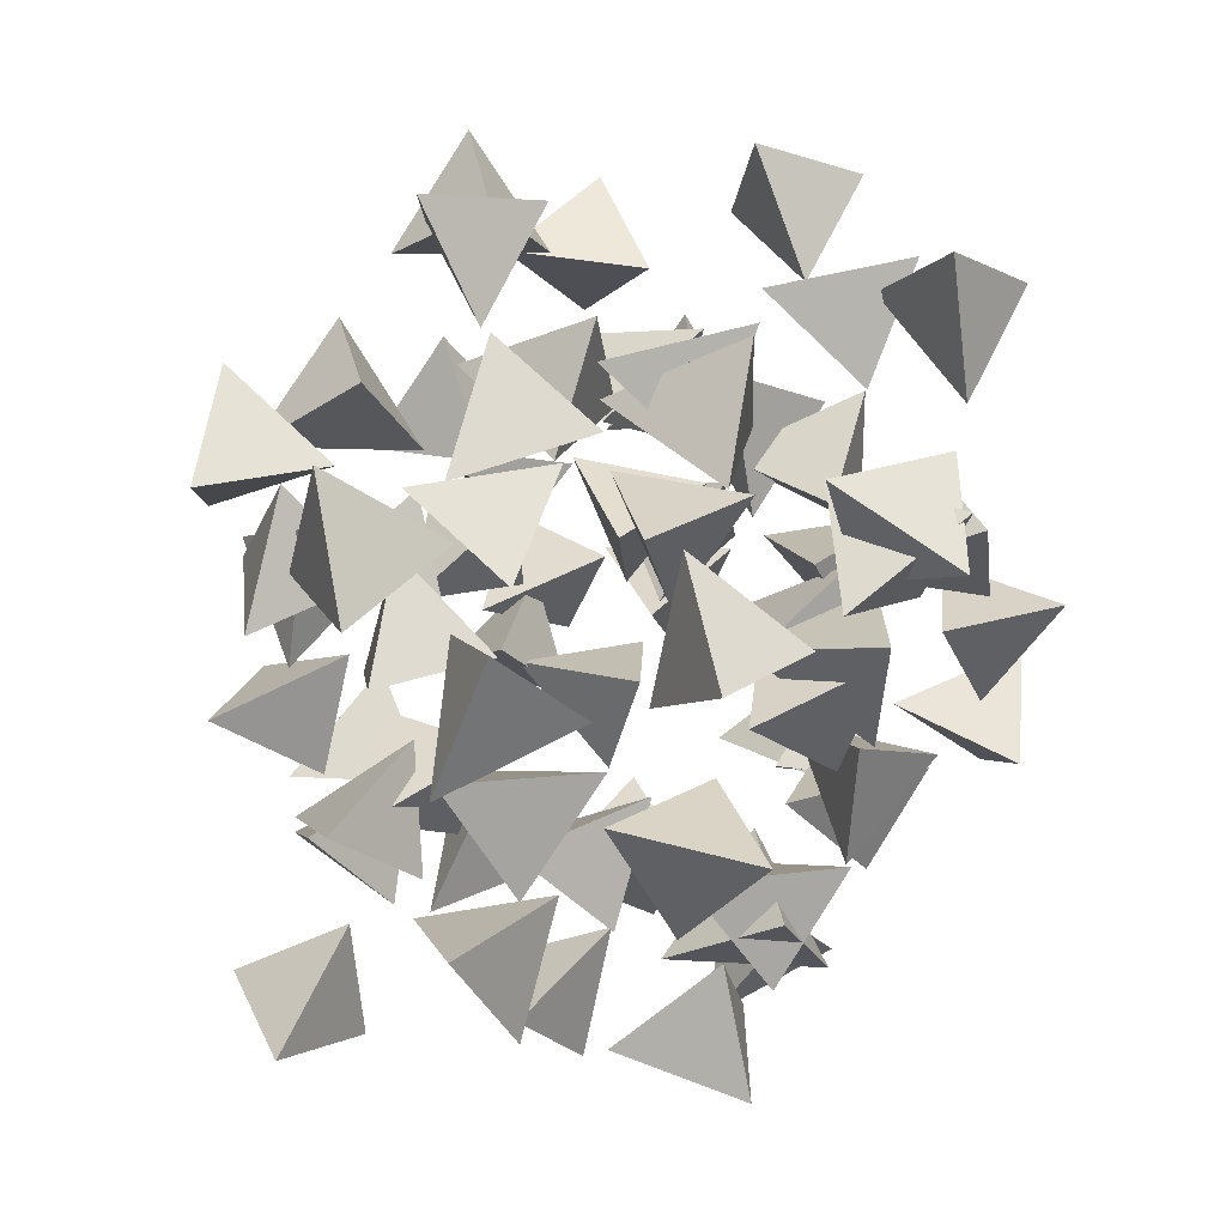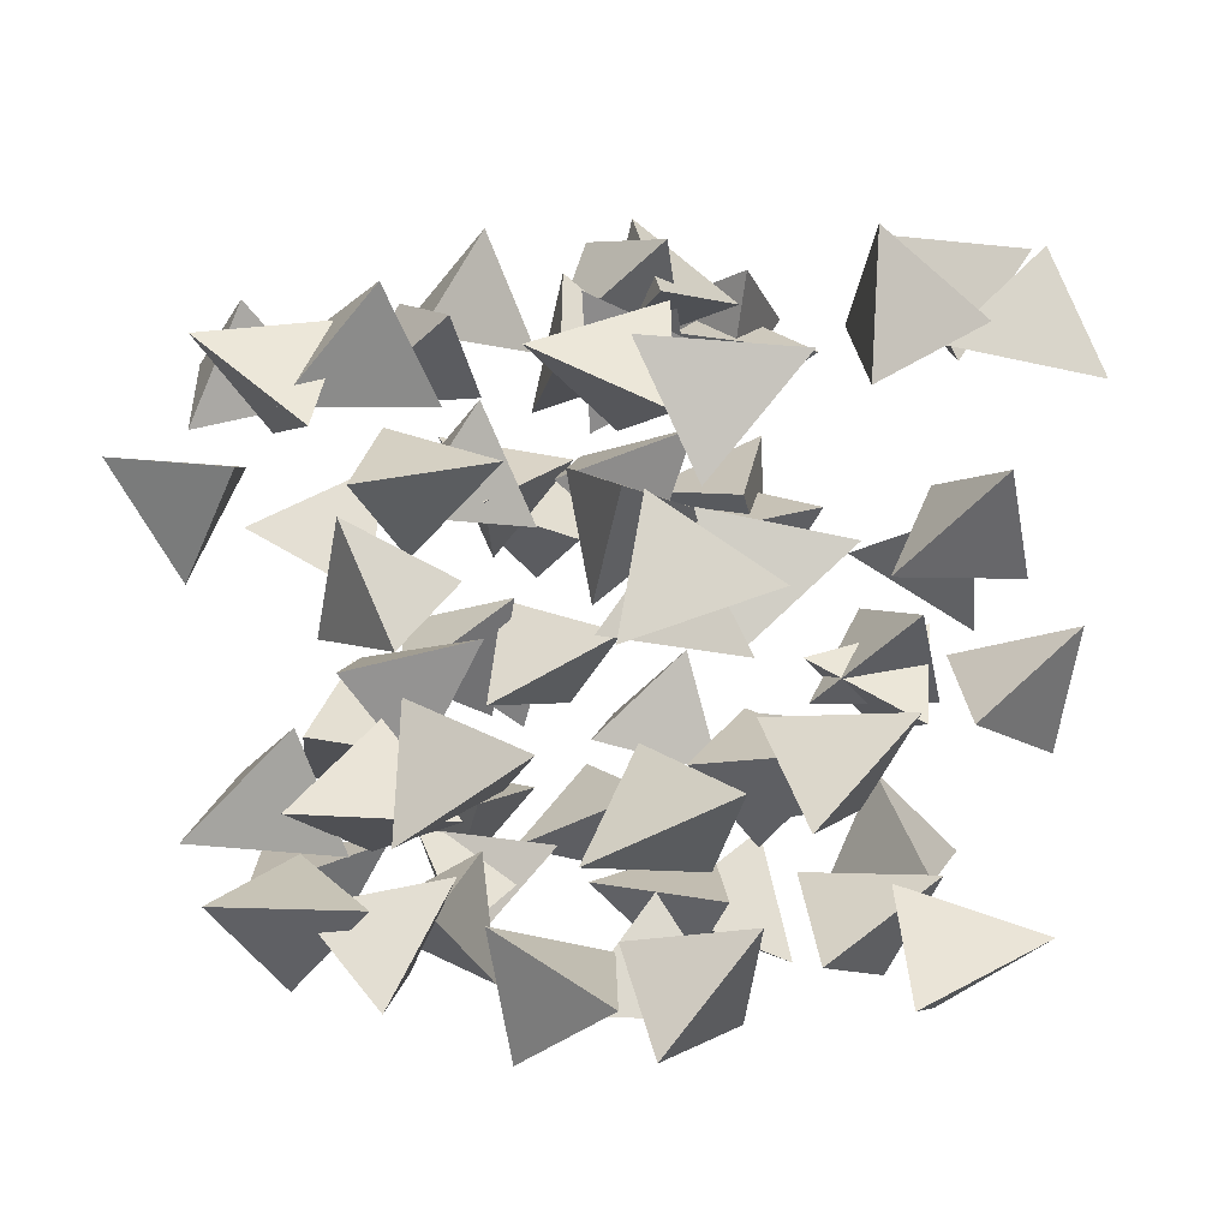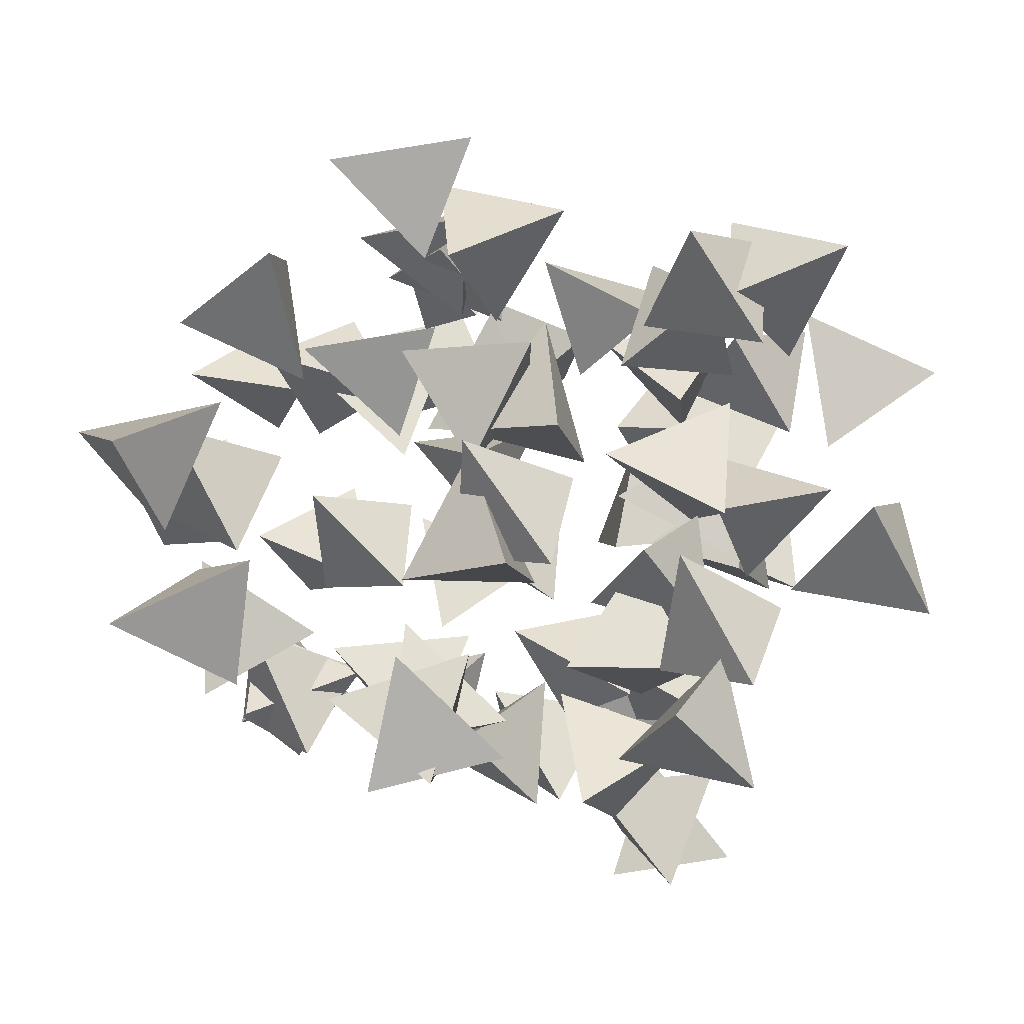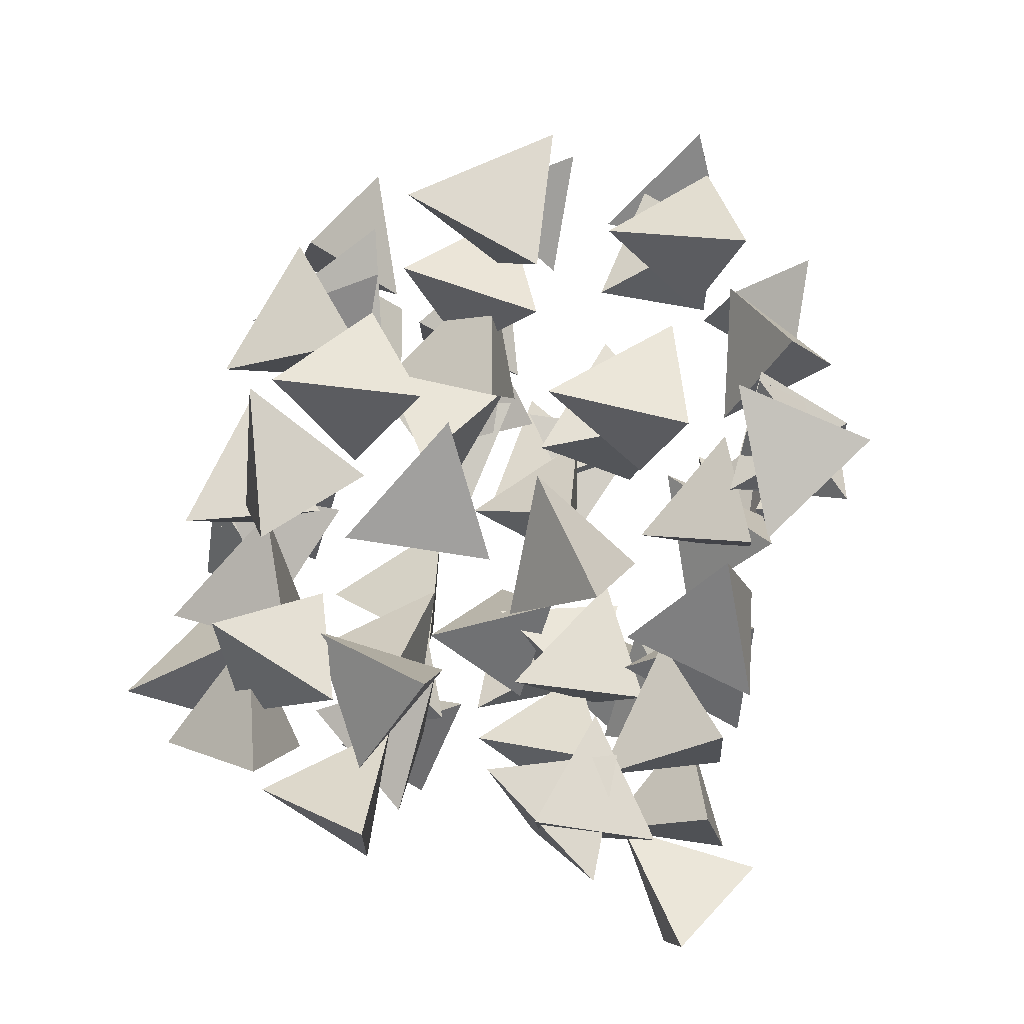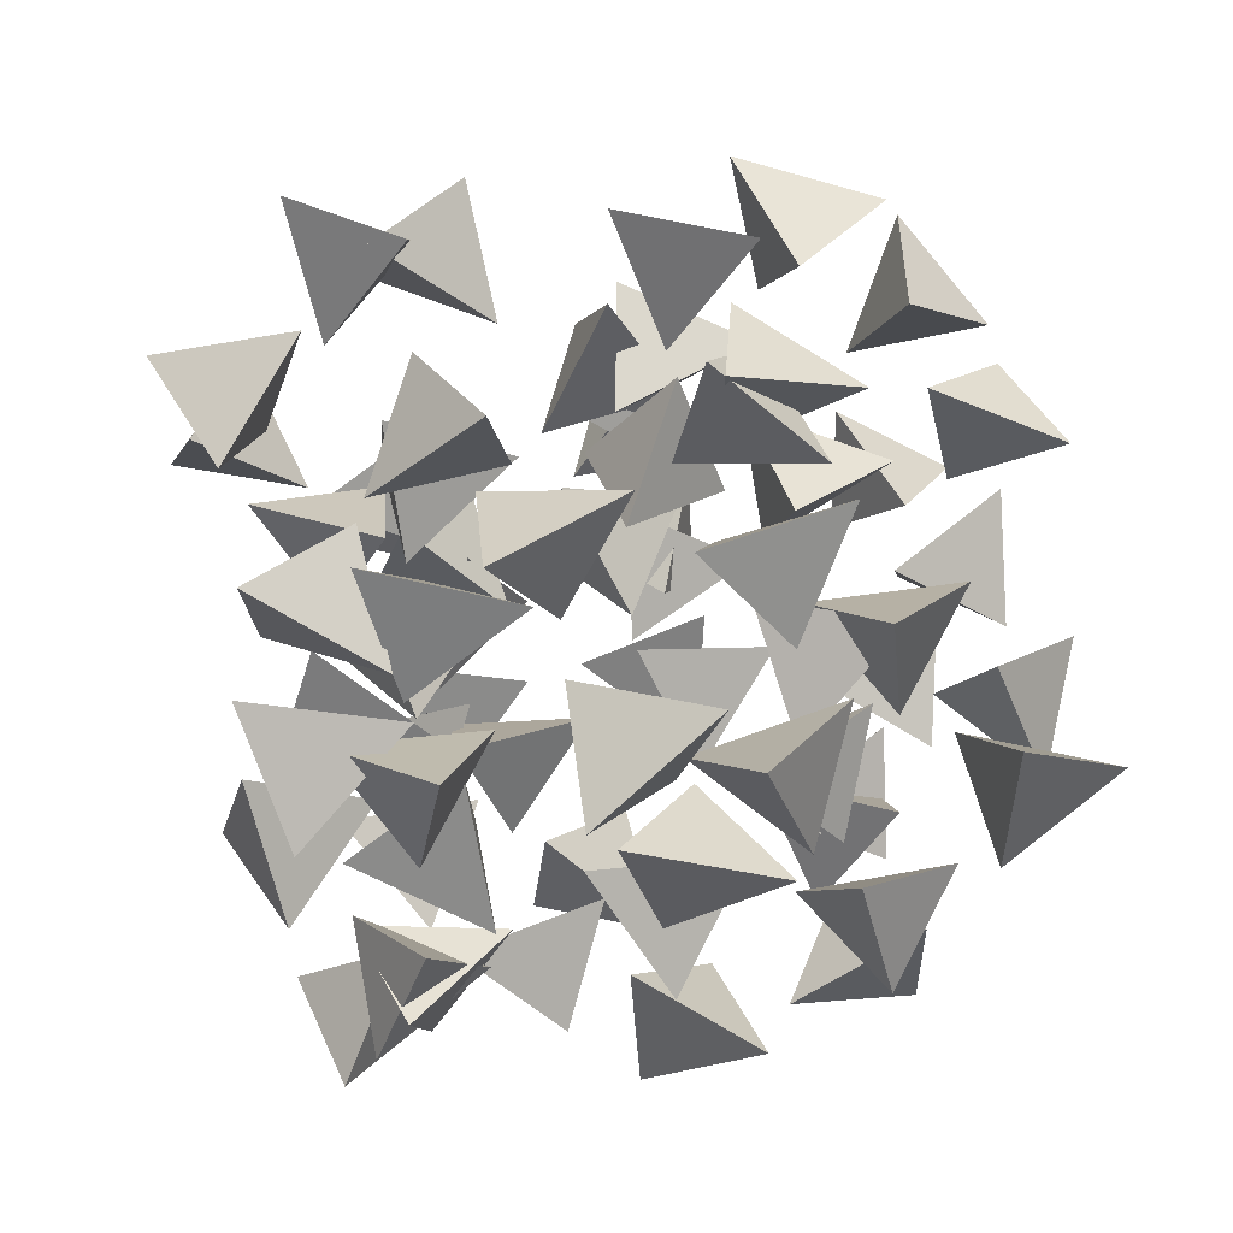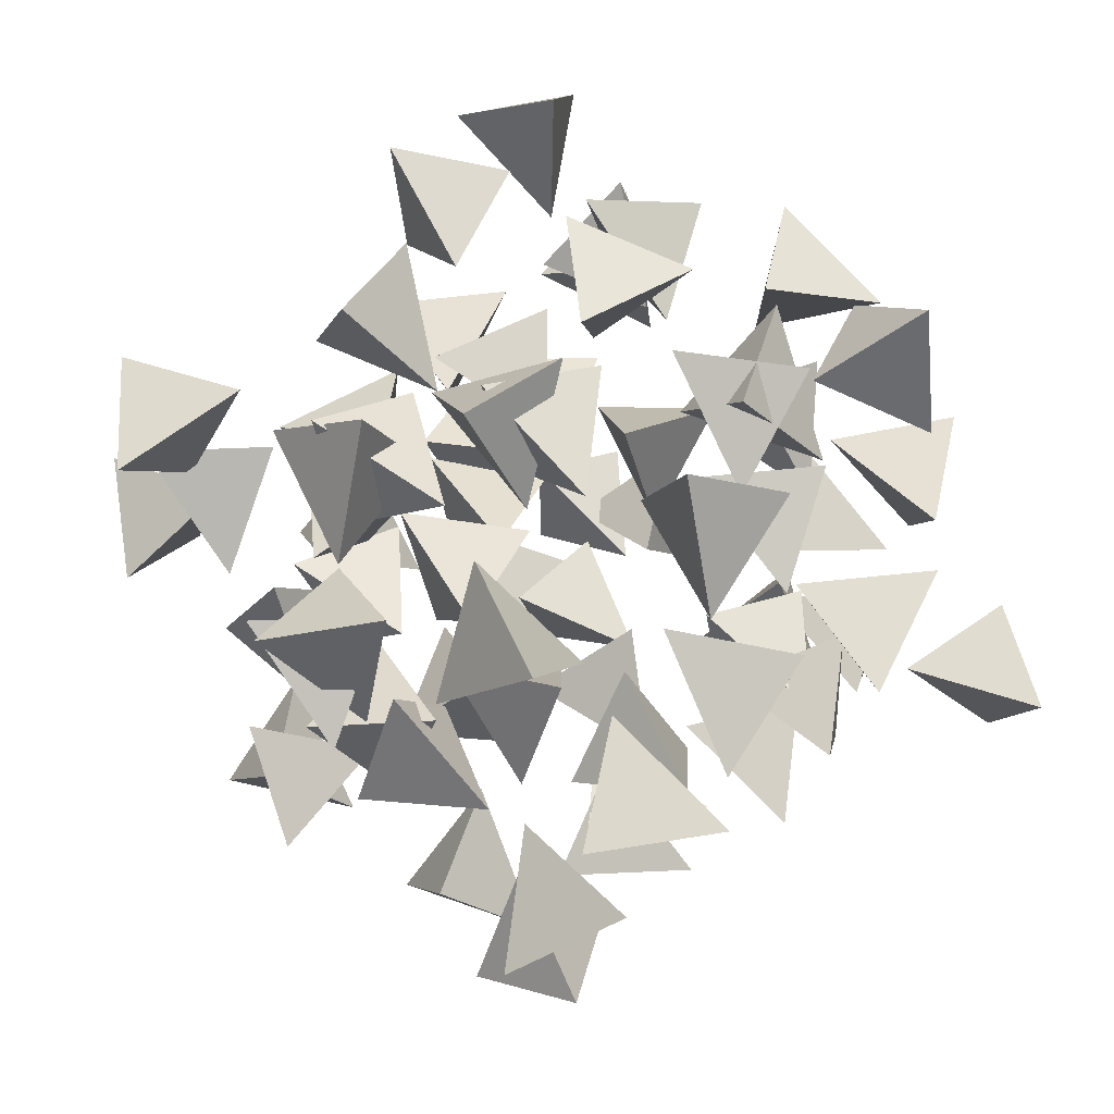
<metadata>
{"format":"obj","ext":"obj","renderer":"f3d","projection":"perspective","resolution":1024,"background":"white","views":[{"elev":45.6,"azim":123.3,"up":"+Z"},{"elev":7.9,"azim":24.8,"up":"+Z"},{"elev":78.8,"azim":-160.1,"up":"+Z"},{"elev":-73.3,"azim":75.7,"up":"+Z"},{"elev":-31.9,"azim":10.0,"up":"+Z"},{"elev":43.9,"azim":44.7,"up":"+Y"}]}
</metadata>
<code>
o Plane.004_Plane.569
v 0.009416 -0.007509 0.00869
v 0.00523 -0.00971 0.009057
v 0.00702 -0.009277 0.005201
v 0.005469 -0.005769 0.00733
v 0.008588 -0.00707 0.002481
v 0.004984 -0.008305 0.004977
v 0.005005 -0.01012 0.00111
v 0.004257 -0.005733 0.001888
v 0.008329 -0.009287 -0.002664
v 0.004233 -0.006997 -0.002033
v 0.004171 -0.01064 -0.004718
v 0.006272 -0.00671 -0.005467
v 0.007679 -0.00642 -0.006914
v 0.003108 -0.00585 -0.007924
v 0.005642 -0.008865 -0.01026
v 0.006264 -0.004375 -0.0103
v 0.005897 -0.008451 0.007027
v 0.00154 -0.008505 0.008687
v 0.002619 -0.004863 0.006178
v 0.004453 -0.005445 0.009795
v 0.007428 -0.006585 0.000424
v 0.005528 -0.007136 0.004226
v 0.004562 -0.01048 0.001379
v 0.00294 -0.00625 0.00118
v 0.002519 -0.009792 -0.002028
v -0.001976 -0.008897 -0.000941
v -0.001252 -0.01084 -0.004703
v -7.2e-05 -0.006588 -0.003793
v 0.004811 -0.009547 -0.008751
v 0.000521 -0.0089 -0.007054
v 0.000948 -0.008074 -0.01116
v 0.002824 -0.005443 -0.008354
v -0.002113 -0.006215 0.00678
v -0.002639 -0.008715 0.01031
v -0.005003 -0.01024 0.006935
v -0.006025 -0.006407 0.008875
v -0.001429 -0.01025 0.000526
v -0.00389 -0.008995 0.003928
v -0.005488 -0.007428 0.000239
v -0.00165 -0.005956 0.001923
v -0.00045 -0.008278 -0.004386
v -0.003969 -0.006512 -0.002049
v -0.004839 -0.01055 -0.004104
v -0.004319 -0.00655 -0.005921
v -0.001951 -0.005837 -0.006577
v -0.006271 -0.00746 -0.007558
v -0.002637 -0.008992 -0.009887
v -0.004163 -0.004725 -0.009973
v -0.00371 -0.01072 0.00651
v -0.007596 -0.01044 0.0089
v -0.007037 -0.0071 0.005968
v -0.004424 -0.0074 0.009222
v -0.007161 -0.008937 0.005158
v -0.01188 -0.008463 0.005238
v -0.009708 -0.007648 0.00159
v -0.009317 -0.00492 0.004762
v -0.004298 -0.007861 -0.00582
v -0.005094 -0.009408 -0.001928
v -0.007559 -0.01147 -0.005005
v -0.008231 -0.007192 -0.003834
v -0.003679 -0.007838 -0.007317
v -0.00807 -0.00964 -0.00724
v -0.007036 -0.006634 -0.01035
v -0.007424 -0.005354 -0.00653
v 0.009483 -0.003021 0.01184
v 0.007499 -0.000176 0.008978
v 0.009704 -0.004066 0.007572
v 0.01189 -0.000538 0.009184
v 0.008876 -0.002426 0.003204
v 0.004729 -0.004468 0.004157
v 0.006195 -0.004804 0.000189
v 0.004829 -0.000918 0.001856
v 0.01083 -0.002796 -0.001378
v 0.006119 -0.00317 -0.001807
v 0.008808 -0.005775 -0.004379
v 0.008521 -0.001257 -0.004593
v 0.01457 -0.002321 -0.007403
v 0.01007 -0.002938 -0.006204
v 0.0119 -0.006188 -0.008789
v 0.01099 -0.001929 -0.009897
v 0.004989 -0.00236 0.008078
v 0.000941 -0.003602 0.00997
v 0.000705 -0.002569 0.005893
v 0.001511 0.000532 0.008718
v 0.003026 -0.005467 0.004752
v -0.000307 -0.002088 0.004862
v 0.001194 -0.003487 0.00109
v 0.003765 -0.001125 0.003639
v 0.009012 -0.002912 -0.002594
v 0.004946 -0.005342 -0.002872
v 0.005748 -0.00203 -0.005785
v 0.004885 -0.001058 -0.001958
v 0.005732 -0.003363 -0.01053
v 0.002964 -0.002986 -0.007146
v 0.001304 -0.005574 -0.01033
v 0.001768 -0.001068 -0.01048
v 0.00088 -0.004856 0.008163
v -0.000795 -0.00122 0.01041
v -0.001811 -0.001256 0.006326
v 0.002358 -0.000543 0.007764
v -0.002315 -0.002071 0.004965
v -0.005704 -0.005336 0.004419
v -0.005774 -0.001572 0.001871
v -0.006744 -0.001336 0.005768
v -0.003059 -0.001952 -0.00032
v -0.005961 -0.005625 -0.001013
v -0.004912 -0.002865 -0.004288
v -0.007498 -0.001502 -0.001235
v -0.002805 -0.005779 -0.007867
v -0.0067 -0.003323 -0.008887
v -0.002642 -0.002068 -0.01076
v -0.003465 -0.001387 -0.006874
v -0.009602 0.000489 0.006429
v -0.01104 -0.002306 0.009565
v -0.01212 -0.003691 0.005679
v -0.014 -8.7e-05 0.007451
v -0.006515 -0.00159 0.00473
v -0.01001 -0.004003 0.002864
v -0.005727 -0.004168 0.001068
v -0.008298 -0.000436 0.001153
v -0.004659 -0.001427 -0.004161
v -0.007431 -0.005083 -0.003088
v -0.009475 -0.001518 -0.005181
v -0.008007 -0.001146 -0.001416
v -0.006005 -0.00258 -0.006602
v -0.008769 -0.006248 -0.007658
v -0.008256 -0.002788 -0.01049
v -0.01055 -0.00227 -0.007068
v 0.01406 0.00367 0.007449
v 0.01202 0.004169 0.0112
v 0.00984 0.001332 0.008449
v 0.01008 0.005835 0.008037
v 0.0118 0.002042 0.004906
v 0.00834 0.005146 0.004067
v 0.008475 0.001187 0.001761
v 0.01158 0.004481 0.001494
v 0.01356 0.003519 0.000345
v 0.01129 0.000543 -0.002228
v 0.01233 0.004857 -0.003715
v 0.009233 0.004123 -0.000868
v 0.009685 0.002836 -0.00724
v 0.004964 0.003041 -0.007641
v 0.007184 -0.000587 -0.009498
v 0.007553 0.003709 -0.01073
v 0.001569 0.000424 0.009884
v -0.00086 0.003743 0.01197
v -0.001702 0.003359 0.00787
v 0.002195 0.004925 0.009374
v 0.001938 0.00214 0.005803
v -0.001193 -0.001053 0.0044
v 0.000387 0.002164 0.001657
v -0.002347 0.003186 0.004713
v 0.007617 0.001395 -0.002587
v 0.003327 0.003393 -0.002916
v 0.004388 -4.4e-05 -0.005645
v 0.006348 0.004043 -0.005686
v 0.004063 -0.000111 -0.007981
v -0.000674 0.000192 -0.007906
v 0.001571 0.002416 -0.01103
v 0.001783 0.003768 -0.007219
v 0.001757 0.000471 0.01138
v -0.00214 0.003178 0.01125
v -0.001732 -0.000201 0.008339
v 0.000889 0.003496 0.008447
v -0.004637 0.000892 0.006538
v -0.00595 -0.001524 0.003128
v -0.003508 0.002489 0.002527
v -0.007764 0.002397 0.003901
v -0.001217 0.003859 -0.000799
v -0.005828 0.004686 -0.000124
v -0.004731 0.001386 -0.002971
v -0.003989 0.005816 -0.003511
v -0.005249 0.000619 -0.01002
v -0.008107 0.002897 -0.007356
v -0.007663 0.004737 -0.01119
v -0.004322 0.004754 -0.008491
v -0.005784 0.00113 0.009067
v -0.009294 0.004316 0.009285
v -0.00951 0.001129 0.00619
v -0.006424 0.004445 0.006339
v -0.004469 0.000792 0.003425
v -0.007627 0.003776 0.005109
v -0.006167 0.004712 0.001215
v -0.003502 0.005123 0.004426
v -0.004989 0.003883 9.2e-05
v -0.007369 0.000758 -0.002257
v -0.006386 0.004966 -0.003986
v -0.009362 0.004427 -0.001011
v -0.003458 0.003807 -0.007759
v -0.00816 0.003221 -0.007518
v -0.006121 0.002408 -0.01123
v -0.006481 0.006536 -0.009607
v 0.01 0.009515 0.01105
v 0.006586 0.006251 0.01146
v 0.008652 0.006615 0.007713
v 0.005919 0.009795 0.009231
v 0.009482 0.005776 0.003311
v 0.005175 0.006619 0.001716
v 0.008914 0.007788 -0.000647
v 0.007796 0.00998 0.002708
v 0.007499 0.007133 -0.000143
v 0.004177 0.01049 -0.000545
v 0.003892 0.006759 -0.003117
v 0.007161 0.009888 -0.003354
v 0.008537 0.005254 -0.008082
v 0.005842 0.007503 -0.005266
v 0.004227 0.007344 -0.009197
v 0.007836 0.009782 -0.008089
v 0.001443 0.007384 0.01039
v -0.00273 0.009098 0.009085
v 0.000487 0.008069 0.006146
v 0.000929 0.01152 0.008709
v 0.004205 0.007038 0.00307
v 7.3e-05 0.004952 0.002142
v 0.001508 0.008467 -0.000369
v 0.000142 0.009124 0.003396
v 0.007873 0.00662 -0.003464
v 0.003578 0.007027 -0.00172
v 0.004876 0.01041 -0.004421
v 0.006763 0.009897 -0.000817
v 0.001878 0.00764 -0.007539
v 1.6e-05 0.003866 -0.009475
v 0.003724 0.005971 -0.01131
v -0.000378 0.007878 -0.01105
v 0.00321 0.00912 0.007791
v -0.000541 0.006302 0.008429
v -0.000813 0.00938 0.005253
v -0.000854 0.01063 0.009092
v 0.002157 0.005465 0.003512
v -0.00218 0.00738 0.003296
v 0.001242 0.009444 0.001039
v 0.001097 0.009576 0.00503
v 0.000191 0.008382 -0.005938
v -0.000828 0.007974 -0.001869
v -0.002738 0.004762 -0.004449
v -0.003976 0.009122 -0.004393
v -0.001032 0.005531 -0.006127
v -0.004691 0.008553 -0.006047
v -0.005319 0.004468 -0.008103
v -0.002568 0.007767 -0.00938
v -0.00725 0.006328 0.01167
v -0.008149 0.003558 0.008372
v -0.006113 0.00776 0.007618
v -0.01039 0.007309 0.008869
v -0.003568 0.00572 0.001817
v -0.00815 0.005791 0.002908
v -0.006736 0.00896 5.4e-05
v -0.005507 0.009136 0.003896
v -0.005601 0.008055 -0.001006
v -0.009566 0.006033 -0.002461
v -0.007225 0.008925 -0.005058
v -0.009441 0.01038 -0.001817
v -0.007391 0.005851 -0.007151
v -0.01135 0.008389 -0.006583
v -0.00957 0.00824 -0.01046
v -0.007558 0.01042 -0.007436
f 1 3 2
f 3 1 4
f 2 3 4
f 1 2 4
f 5 6 8
f 5 7 6
f 7 5 8
f 6 7 8
f 9 10 12
f 9 11 10
f 11 9 12
f 10 11 12
f 13 14 16
f 13 15 14
f 15 13 16
f 14 15 16
f 17 18 20
f 17 19 18
f 19 17 20
f 18 19 20
f 21 22 24
f 21 23 22
f 23 21 24
f 22 23 24
f 25 26 28
f 25 27 26
f 27 25 28
f 26 27 28
f 29 30 32
f 29 31 30
f 31 29 32
f 30 31 32
f 33 34 36
f 33 35 34
f 35 33 36
f 34 35 36
f 37 38 40
f 37 39 38
f 39 37 40
f 38 39 40
f 41 42 44
f 41 43 42
f 43 41 44
f 42 43 44
f 45 46 48
f 45 47 46
f 47 45 48
f 46 47 48
f 49 50 52
f 49 51 50
f 51 49 52
f 50 51 52
f 53 54 56
f 53 55 54
f 55 53 56
f 54 55 56
f 57 58 60
f 57 59 58
f 59 57 60
f 58 59 60
f 61 62 64
f 61 63 62
f 63 61 64
f 62 63 64
f 65 66 68
f 65 67 66
f 67 65 68
f 66 67 68
f 69 70 72
f 69 71 70
f 71 69 72
f 70 71 72
f 73 74 76
f 73 75 74
f 75 73 76
f 74 75 76
f 77 78 80
f 77 79 78
f 79 77 80
f 78 79 80
f 81 82 84
f 81 83 82
f 83 81 84
f 82 83 84
f 85 86 88
f 85 87 86
f 87 85 88
f 86 87 88
f 89 90 92
f 89 91 90
f 91 89 92
f 90 91 92
f 93 94 96
f 93 95 94
f 95 93 96
f 94 95 96
f 97 98 100
f 97 99 98
f 99 97 100
f 98 99 100
f 101 102 104
f 101 103 102
f 103 101 104
f 102 103 104
f 105 106 108
f 105 107 106
f 107 105 108
f 106 107 108
f 109 110 112
f 109 111 110
f 111 109 112
f 110 111 112
f 113 114 116
f 113 115 114
f 115 113 116
f 114 115 116
f 117 118 120
f 117 119 118
f 119 117 120
f 118 119 120
f 121 122 124
f 121 123 122
f 123 121 124
f 122 123 124
f 125 126 128
f 125 127 126
f 127 125 128
f 126 127 128
f 129 130 132
f 129 131 130
f 131 129 132
f 130 131 132
f 133 134 136
f 133 135 134
f 135 133 136
f 134 135 136
f 137 138 140
f 137 139 138
f 139 137 140
f 138 139 140
f 141 142 144
f 141 143 142
f 143 141 144
f 142 143 144
f 145 146 148
f 145 147 146
f 147 145 148
f 146 147 148
f 149 150 152
f 149 151 150
f 151 149 152
f 150 151 152
f 153 154 156
f 153 155 154
f 155 153 156
f 154 155 156
f 157 158 160
f 157 159 158
f 159 157 160
f 158 159 160
f 161 162 164
f 161 163 162
f 163 161 164
f 162 163 164
f 165 166 168
f 165 167 166
f 167 165 168
f 166 167 168
f 169 170 172
f 169 171 170
f 171 169 172
f 170 171 172
f 173 174 176
f 173 175 174
f 175 173 176
f 174 175 176
f 177 178 180
f 177 179 178
f 179 177 180
f 178 179 180
f 181 182 184
f 181 183 182
f 183 181 184
f 182 183 184
f 185 186 188
f 185 187 186
f 187 185 188
f 186 187 188
f 189 190 192
f 189 191 190
f 191 189 192
f 190 191 192
f 193 194 196
f 193 195 194
f 195 193 196
f 194 195 196
f 197 198 200
f 197 199 198
f 199 197 200
f 198 199 200
f 201 202 204
f 201 203 202
f 203 201 204
f 202 203 204
f 205 206 208
f 205 207 206
f 207 205 208
f 206 207 208
f 209 210 212
f 209 211 210
f 211 209 212
f 210 211 212
f 213 214 216
f 213 215 214
f 215 213 216
f 214 215 216
f 217 218 220
f 217 219 218
f 219 217 220
f 218 219 220
f 221 222 224
f 221 223 222
f 223 221 224
f 222 223 224
f 225 226 228
f 225 227 226
f 227 225 228
f 226 227 228
f 229 230 232
f 229 231 230
f 231 229 232
f 230 231 232
f 233 234 236
f 233 235 234
f 235 233 236
f 234 235 236
f 237 238 240
f 237 239 238
f 239 237 240
f 238 239 240
f 241 242 244
f 241 243 242
f 243 241 244
f 242 243 244
f 245 246 248
f 245 247 246
f 247 245 248
f 246 247 248
f 249 250 252
f 249 251 250
f 251 249 252
f 250 251 252
f 253 254 256
f 253 255 254
f 255 253 256
f 254 255 256

</code>
